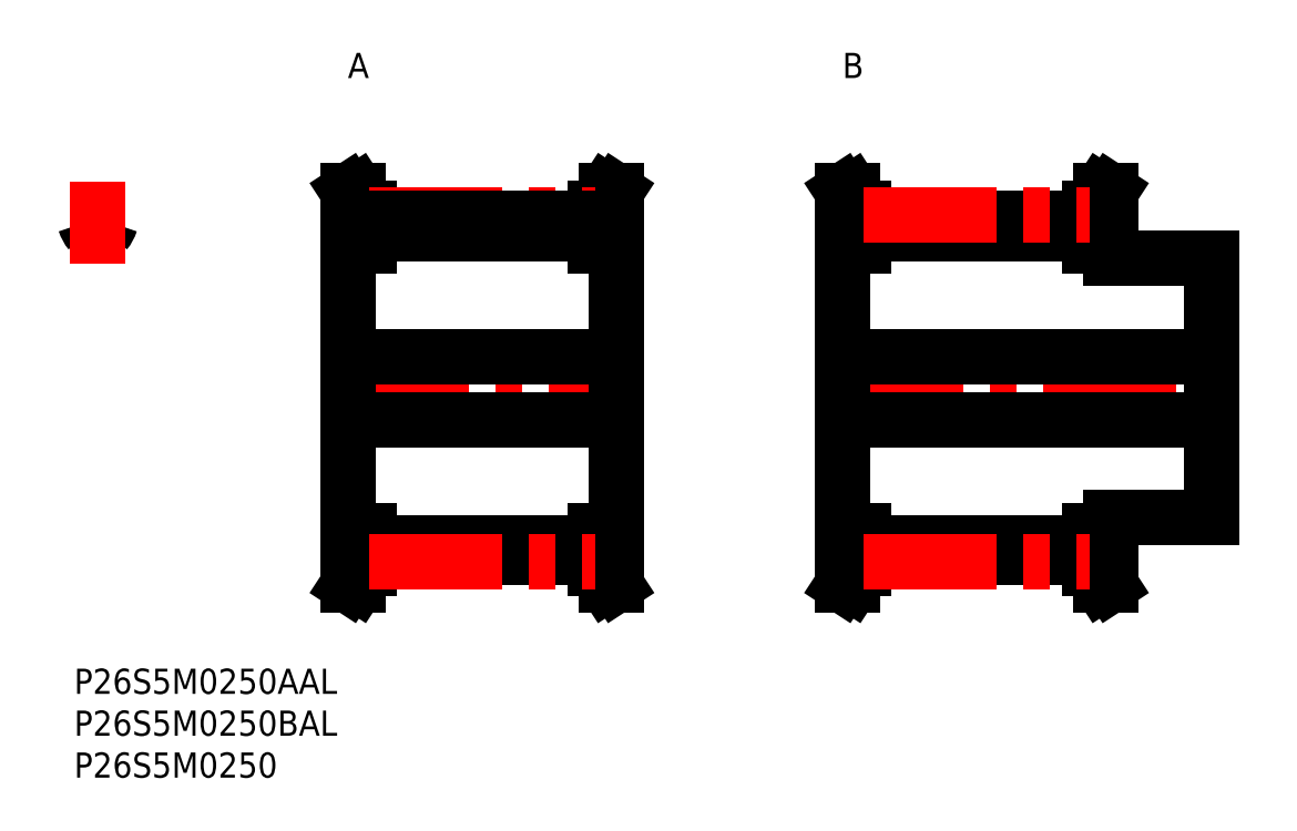
<metadata>
{"format":"dxf","ext":"dxf","renderer":"ezdxf+matplotlib","layout":"modelspace","background":"white","min_lineweight":24,"dpi":150}
</metadata>
<code>
0
SECTION
2
ENTITIES
0
ARC
8
MSM_CONTINUOUS
10
0.8367
20
53.11
30
0
40
0.5
50
16.64
51
95.8
0
ARC
8
MSM_CONTINUOUS
10
4.454
20
54.19
30
0
40
3.275
50
196.6
51
220
0
ARC
8
MSM_CONTINUOUS
10
2.829
20
48.66
30
0
40
3.275
50
82.37
51
97.63
0
ARC
8
MSM_CONTINUOUS
10
3.33
20
52.41
30
0
40
0.5
50
262.4
51
320
0
ARC
8
MSM_CONTINUOUS
10
1.204
20
54.19
30
0
40
3.275
50
320
51
343.4
0
ARC
8
MSM_CONTINUOUS
10
2.829
20
33.5
30
0
40
20.21
50
95.8
51
98.05
0
ARC
8
MSM_CONTINUOUS
10
2.829
20
33.5
30
0
40
20.21
50
81.95
51
84.2
0
ARC
8
MSM_CONTINUOUS
10
2.328
20
52.41
30
0
40
0.5
50
220
51
277.6
0
ARC
8
MSM_CONTINUOUS
10
4.821
20
53.11
30
0
40
0.5
50
84.2
51
163.4
0
LINE
8
MSM_CENTER
10
2.829
20
48.31
30
0
11
2.829
21
58.18
31
0
0
LINE
8
MSM_CENTER
10
31.26
20
33.5
30
0
11
66.06
21
33.5
31
0
0
LINE
8
MSM_CONTINUOUS
10
34.16
20
54.7
30
0
11
34.16
21
50.5
31
0
0
LINE
8
MSM_CONTINUOUS
10
35.16
20
50.5
30
0
11
35.16
21
55
31
0
0
LINE
8
MSM_CONTINUOUS
10
62.16
20
55
30
0
11
62.16
21
50.5
31
0
0
LINE
8
MSM_CONTINUOUS
10
63.16
20
50.5
30
0
11
63.16
21
54.7
31
0
0
LINE
8
MSM_CONTINUOUS
10
64.66
20
16.5
30
0
11
64.66
21
50.5
31
0
0
LINE
8
MSM_CONTINUOUS
10
32.66
20
50.5
30
0
11
32.66
21
16.5
31
0
0
LINE
8
MSM_CONTINUOUS
10
34.16
20
16.5
30
0
11
34.16
21
12.3
31
0
0
LINE
8
MSM_CONTINUOUS
10
35.16
20
12
30
0
11
35.16
21
16.5
31
0
0
LINE
8
MSM_CONTINUOUS
10
62.16
20
16.5
30
0
11
62.16
21
12
31
0
0
LINE
8
MSM_CONTINUOUS
10
63.16
20
12.3
30
0
11
63.16
21
16.5
31
0
0
LINE
8
MSM_CONTINUOUS
10
35.16
20
15.06
30
0
11
62.16
21
15.06
31
0
0
LINE
8
MSM_CONTINUOUS
10
62.16
20
51.94
30
0
11
35.16
21
51.94
31
0
0
LINE
8
MSM_CONTINUOUS
10
62.16
20
16.5
30
0
11
64.66
21
16.5
31
0
0
LINE
8
MSM_CONTINUOUS
10
64.66
20
50.5
30
0
11
62.16
21
50.5
31
0
0
LINE
8
MSM_CONTINUOUS
10
64.66
20
10
30
0
11
63.16
21
12.3
31
0
0
LINE
8
MSM_CONTINUOUS
10
63.16
20
54.7
30
0
11
64.66
21
57
31
0
0
LINE
8
MSM_CONTINUOUS
10
63.46
20
10
30
0
11
64.66
21
10
31
0
0
LINE
8
MSM_CONTINUOUS
10
64.66
20
57
30
0
11
63.46
21
57
31
0
0
LINE
8
MSM_CONTINUOUS
10
62.16
20
12
30
0
11
63.46
21
10
31
0
0
LINE
8
MSM_CONTINUOUS
10
63.46
20
57
30
0
11
62.16
21
55
31
0
0
LINE
8
MSM_CONTINUOUS
10
35.16
20
55
30
0
11
33.85
21
57
31
0
0
LINE
8
MSM_CONTINUOUS
10
33.85
20
10
30
0
11
35.16
21
12
31
0
0
LINE
8
MSM_CONTINUOUS
10
32.66
20
10
30
0
11
33.85
21
10
31
0
0
LINE
8
MSM_CONTINUOUS
10
33.85
20
57
30
0
11
32.66
21
57
31
0
0
LINE
8
MSM_CONTINUOUS
10
32.66
20
57
30
0
11
34.16
21
54.7
31
0
0
LINE
8
MSM_CONTINUOUS
10
34.16
20
12.3
30
0
11
32.66
21
10
31
0
0
LINE
8
MSM_CONTINUOUS
10
32.66
20
16.5
30
0
11
35.16
21
16.5
31
0
0
LINE
8
MSM_CONTINUOUS
10
35.16
20
50.5
30
0
11
32.66
21
50.5
31
0
0
ARC
8
MSM_CENTER
10
2.829
20
33.5
30
0
40
20.69
50
82.14
51
97.86
0
LINE
8
MSM_CENTER
10
35.16
20
54.19
30
0
11
62.16
21
54.19
31
0
0
LINE
8
MSM_CONTINUOUS
10
35.16
20
53.71
30
0
11
62.16
21
53.71
31
0
0
LINE
8
MSM_CONTINUOUS
10
35.16
20
13.29
30
0
11
62.16
21
13.29
31
0
0
LINE
8
MSM_CENTER
10
35.16
20
12.81
30
0
11
62.16
21
12.81
31
0
0
LINE
8
MSM_CENTER
10
90.26
20
33.5
30
0
11
137.1
21
33.5
31
0
0
LINE
8
MSM_CONTINUOUS
10
93.16
20
54.7
30
0
11
93.16
21
50.5
31
0
0
LINE
8
MSM_CONTINUOUS
10
94.16
20
50.5
30
0
11
94.16
21
55
31
0
0
LINE
8
MSM_CONTINUOUS
10
121.2
20
55
30
0
11
121.2
21
50.5
31
0
0
LINE
8
MSM_CONTINUOUS
10
122.2
20
50.5
30
0
11
122.2
21
54.7
31
0
0
LINE
8
MSM_CONTINUOUS
10
123.7
20
49
30
0
11
123.7
21
50.5
31
0
0
LINE
8
MSM_CONTINUOUS
10
91.66
20
50.5
30
0
11
91.66
21
16.5
31
0
0
LINE
8
MSM_CONTINUOUS
10
93.16
20
16.5
30
0
11
93.16
21
12.3
31
0
0
LINE
8
MSM_CONTINUOUS
10
94.16
20
12
30
0
11
94.16
21
16.5
31
0
0
LINE
8
MSM_CONTINUOUS
10
121.2
20
16.5
30
0
11
121.2
21
12
31
0
0
LINE
8
MSM_CONTINUOUS
10
122.2
20
12.3
30
0
11
122.2
21
16.5
31
0
0
LINE
8
MSM_CONTINUOUS
10
123.7
20
16.5
30
0
11
123.7
21
18
31
0
0
LINE
8
MSM_CONTINUOUS
10
135.7
20
18
30
0
11
135.7
21
49
31
0
0
LINE
8
MSM_CONTINUOUS
10
94.16
20
15.06
30
0
11
121.2
21
15.06
31
0
0
LINE
8
MSM_CONTINUOUS
10
121.2
20
51.94
30
0
11
94.16
21
51.94
31
0
0
LINE
8
MSM_CONTINUOUS
10
91.66
20
29.75
30
0
11
135.7
21
29.75
31
0
0
LINE
8
MSM_CONTINUOUS
10
135.7
20
37.25
30
0
11
91.66
21
37.25
31
0
0
LINE
8
MSM_CONTINUOUS
10
123.7
20
18
30
0
11
135.7
21
18
31
0
0
LINE
8
MSM_CONTINUOUS
10
135.7
20
49
30
0
11
123.7
21
49
31
0
0
LINE
8
MSM_CONTINUOUS
10
121.2
20
16.5
30
0
11
123.7
21
16.5
31
0
0
LINE
8
MSM_CONTINUOUS
10
123.7
20
50.5
30
0
11
121.2
21
50.5
31
0
0
LINE
8
MSM_CONTINUOUS
10
123.7
20
10
30
0
11
122.2
21
12.3
31
0
0
LINE
8
MSM_CONTINUOUS
10
122.2
20
54.7
30
0
11
123.7
21
57
31
0
0
LINE
8
MSM_CONTINUOUS
10
122.5
20
10
30
0
11
123.7
21
10
31
0
0
LINE
8
MSM_CONTINUOUS
10
123.7
20
57
30
0
11
122.5
21
57
31
0
0
LINE
8
MSM_CONTINUOUS
10
121.2
20
12
30
0
11
122.5
21
10
31
0
0
LINE
8
MSM_CONTINUOUS
10
122.5
20
57
30
0
11
121.2
21
55
31
0
0
LINE
8
MSM_CONTINUOUS
10
94.16
20
55
30
0
11
92.85
21
57
31
0
0
LINE
8
MSM_CONTINUOUS
10
92.85
20
10
30
0
11
94.16
21
12
31
0
0
LINE
8
MSM_CONTINUOUS
10
91.66
20
10
30
0
11
92.85
21
10
31
0
0
LINE
8
MSM_CONTINUOUS
10
92.85
20
57
30
0
11
91.66
21
57
31
0
0
LINE
8
MSM_CONTINUOUS
10
91.66
20
57
30
0
11
93.16
21
54.7
31
0
0
LINE
8
MSM_CONTINUOUS
10
93.16
20
12.3
30
0
11
91.66
21
10
31
0
0
LINE
8
MSM_CONTINUOUS
10
91.66
20
16.5
30
0
11
94.16
21
16.5
31
0
0
LINE
8
MSM_CONTINUOUS
10
94.16
20
50.5
30
0
11
91.66
21
50.5
31
0
0
LINE
8
MSM_CONTINUOUS
10
94.16
20
53.71
30
0
11
121.2
21
53.71
31
0
0
LINE
8
MSM_CENTER
10
94.16
20
54.19
30
0
11
121.2
21
54.19
31
0
0
LINE
8
MSM_CONTINUOUS
10
94.16
20
13.29
30
0
11
121.2
21
13.29
31
0
0
LINE
8
MSM_CENTER
10
94.16
20
12.81
30
0
11
121.2
21
12.81
31
0
0
INSERT
8
MSM_CONTINUOUS
2
*U36
10
0
20
0
30
0
0
INSERT
8
MSM_CONTINUOUS
2
*U37
10
0
20
0
30
0
0
INSERT
8
MSM_CONTINUOUS
2
*U38
10
0
20
0
30
0
0
INSERT
8
MSM_CONTINUOUS
2
*U39
10
0
20
0
30
0
0
INSERT
8
MSM_CONTINUOUS
2
*U40
10
0
20
0
30
0
0
LINE
8
MSM_CONTINUOUS
10
64.66
20
37.25
30
0
11
32.66
21
37.25
31
0
0
LINE
8
MSM_CONTINUOUS
10
32.66
20
29.75
30
0
11
64.66
21
29.75
31
0
0
ENDSEC
0
EOF

</code>
